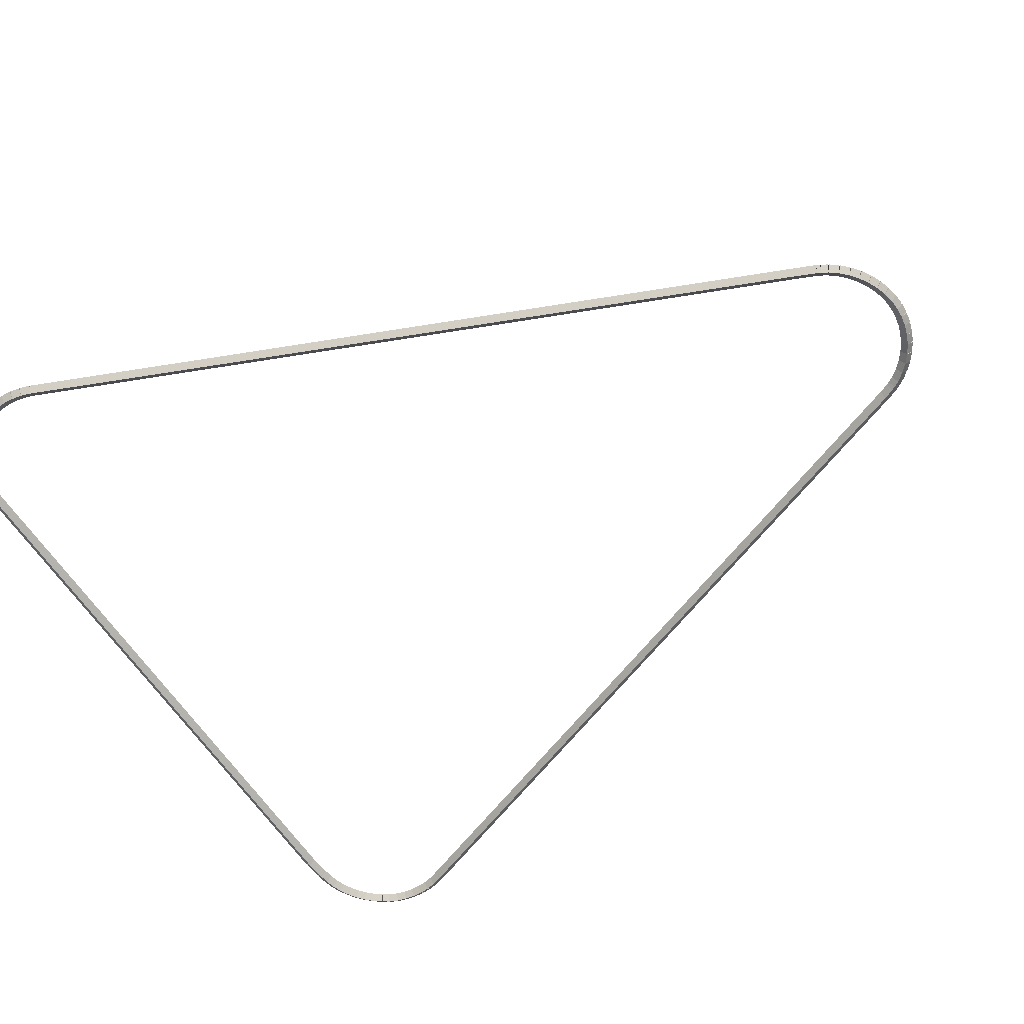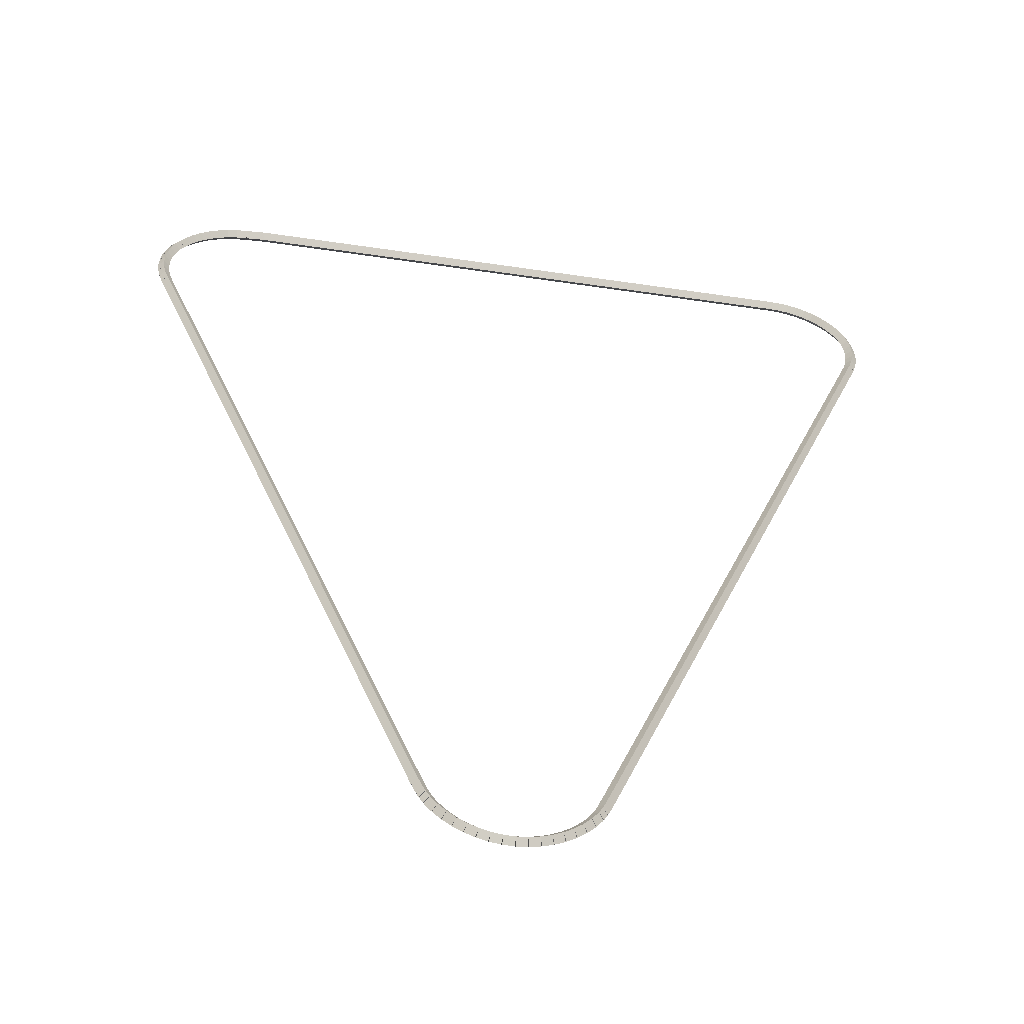
<metadata>
{"format":"obj","ext":"obj","renderer":"f3d","projection":"perspective","resolution":1024,"background":"white","views":[{"elev":-58.4,"azim":-58.2,"up":"+Z"},{"elev":-52.5,"azim":171.0,"up":"+Y"}]}
</metadata>
<code>
g base_node_262_210_0
v -53.59 23.4 46.08
v -53.5 23.43 45.98
v -53.59 23.4 45.88
v -53.69 23.37 45.98
v -53.54 23.23 46.08
v -53.44 23.26 45.98
v -53.54 23.23 45.88
v -53.63 23.2 45.98
f 1 2 3 4
f 6 2 1 5
f 5 1 4 8
f 6 5 8 7
f 8 4 3 7
f 7 3 2 6
g base_node_262_210_0
v -53.62 23.56 46.08
v -53.52 23.58 45.98
v -53.62 23.56 45.88
v -53.72 23.55 45.98
v -53.59 23.4 46.08
v -53.49 23.41 45.98
v -53.59 23.4 45.88
v -53.69 23.38 45.98
f 9 10 11 12
f 14 10 9 13
f 13 9 12 16
f 14 13 16 15
f 16 12 11 15
f 15 11 10 14
g base_node_262_210_0
v -53.63 23.73 46.08
v -53.53 23.74 45.98
v -53.63 23.73 45.88
v -53.73 23.73 45.98
v -53.62 23.56 46.08
v -53.52 23.57 45.98
v -53.62 23.56 45.88
v -53.72 23.56 45.98
f 17 18 19 20
f 22 18 17 21
f 21 17 20 24
f 22 21 24 23
f 24 20 19 23
f 23 19 18 22
g base_node_262_210_0
v -53.62 23.9 46.08
v -53.52 23.9 45.98
v -53.62 23.9 45.88
v -53.72 23.91 45.98
v -53.63 23.73 46.08
v -53.53 23.73 45.98
v -53.63 23.73 45.88
v -53.73 23.74 45.98
f 25 26 27 28
f 30 26 25 29
f 29 25 28 32
f 30 29 32 31
f 32 28 27 31
f 31 27 26 30
g base_node_262_210_0
v -53.59 24.07 46.08
v -53.49 24.05 45.98
v -53.59 24.07 45.88
v -53.68 24.09 45.98
v -53.62 23.9 46.08
v -53.52 23.89 45.98
v -53.62 23.9 45.88
v -53.72 23.92 45.98
f 33 34 35 36
f 38 34 33 37
f 37 33 36 40
f 38 37 40 39
f 40 36 35 39
f 39 35 34 38
g base_node_262_210_0
v -53.53 24.23 46.08
v -53.44 24.2 45.98
v -53.53 24.23 45.88
v -53.63 24.26 45.98
v -53.59 24.07 46.08
v -53.49 24.04 45.98
v -53.59 24.07 45.88
v -53.68 24.1 45.98
f 41 42 43 44
f 46 42 41 45
f 45 41 44 48
f 46 45 48 47
f 48 44 43 47
f 47 43 42 46
g base_node_262_210_0
v -53.46 24.39 46.08
v -53.37 24.34 45.98
v -53.46 24.39 45.88
v -53.55 24.43 45.98
v -53.53 24.23 46.08
v -53.44 24.19 45.98
v -53.53 24.23 45.88
v -53.62 24.27 45.98
f 49 50 51 52
f 54 50 49 53
f 53 49 52 56
f 54 53 56 55
f 56 52 51 55
f 55 51 50 54
g base_node_262_210_0
v -53.38 24.5 46.08
v -53.3 24.44 45.98
v -53.38 24.5 45.88
v -53.45 24.56 45.98
v -53.46 24.39 46.08
v -53.38 24.33 45.98
v -53.46 24.39 45.88
v -53.54 24.45 45.98
f 57 58 59 60
f 62 58 57 61
f 61 57 60 64
f 62 61 64 63
f 64 60 59 63
f 63 59 58 62
g base_node_262_210_0
v -53.37 24.51 46.08
v -53.29 24.45 45.98
v -53.37 24.51 45.88
v -53.46 24.56 45.98
v -53.38 24.5 46.08
v -53.29 24.44 45.98
v -53.38 24.5 45.88
v -53.46 24.55 45.98
f 65 66 67 68
f 70 66 65 69
f 69 65 68 72
f 70 69 72 71
f 72 68 67 71
f 71 67 66 70
g base_node_262_210_0
v -53.26 24.64 46.08
v -53.18 24.57 45.98
v -53.26 24.64 45.88
v -53.34 24.7 45.98
v -53.37 24.51 46.08
v -53.29 24.44 45.98
v -53.37 24.51 45.88
v -53.45 24.57 45.98
f 73 74 75 76
f 78 74 73 77
f 77 73 76 80
f 78 77 80 79
f 80 76 75 79
f 79 75 74 78
g base_node_262_210_0
v -53.14 24.76 46.08
v -53.07 24.68 45.98
v -53.14 24.76 45.88
v -53.2 24.83 45.98
v -53.26 24.64 46.08
v -53.19 24.56 45.98
v -53.26 24.64 45.88
v -53.33 24.71 45.98
f 81 82 83 84
f 86 82 81 85
f 85 81 84 88
f 86 85 88 87
f 88 84 83 87
f 87 83 82 86
g base_node_262_210_0
v -53 24.86 46.08
v -52.94 24.78 45.98
v -53 24.86 45.88
v -53.06 24.94 45.98
v -53.14 24.76 46.08
v -53.08 24.68 45.98
v -53.14 24.76 45.88
v -53.2 24.84 45.98
f 89 90 91 92
f 94 90 89 93
f 93 89 92 96
f 94 93 96 95
f 96 92 91 95
f 95 91 90 94
g base_node_262_210_0
v -52.85 24.95 46.08
v -52.8 24.86 45.98
v -52.85 24.95 45.88
v -52.9 25.03 45.98
v -53 24.86 46.08
v -52.95 24.77 45.98
v -53 24.86 45.88
v -53.05 24.95 45.98
f 97 98 99 100
f 102 98 97 101
f 101 97 100 104
f 102 101 104 103
f 104 100 99 103
f 103 99 98 102
g base_node_262_210_0
v -52.69 25.01 46.08
v -52.65 24.92 45.98
v -52.69 25.01 45.88
v -52.72 25.11 45.98
v -52.85 24.95 46.08
v -52.81 24.85 45.98
v -52.85 24.95 45.88
v -52.89 25.04 45.98
f 105 106 107 108
f 110 106 105 109
f 109 105 108 112
f 110 109 112 111
f 112 108 107 111
f 111 107 106 110
g base_node_262_210_0
v -52.52 25.07 46.08
v -52.49 24.97 45.98
v -52.52 25.07 45.88
v -52.55 25.16 45.98
v -52.69 25.01 46.08
v -52.66 24.92 45.98
v -52.69 25.01 45.88
v -52.71 25.11 45.98
f 113 114 115 116
f 118 114 113 117
f 117 113 116 120
f 118 117 120 119
f 120 116 115 119
f 119 115 114 118
g base_node_262_210_0
v -52.34 25.1 46.08
v -52.33 25 45.98
v -52.34 25.1 45.88
v -52.36 25.19 45.98
v -52.52 25.07 46.08
v -52.5 24.97 45.98
v -52.52 25.07 45.88
v -52.54 25.16 45.98
f 121 122 123 124
f 126 122 121 125
f 125 121 124 128
f 126 125 128 127
f 128 124 123 127
f 127 123 122 126
g base_node_262_210_0
v -52.17 25.11 46.08
v -52.16 25.01 45.98
v -52.17 25.11 45.88
v -52.18 25.21 45.98
v -52.34 25.1 46.08
v -52.34 25 45.98
v -52.34 25.1 45.88
v -52.35 25.2 45.98
f 129 130 131 132
f 134 130 129 133
f 133 129 132 136
f 134 133 136 135
f 136 132 131 135
f 135 131 130 134
g base_node_262_210_0
v -42.33 25.13 46.08
v -42.33 25.03 45.98
v -42.33 25.13 45.88
v -42.33 25.23 45.98
v -52.17 25.11 46.08
v -52.17 25.01 45.98
v -52.17 25.11 45.88
v -52.17 25.21 45.98
f 137 138 139 140
f 142 138 137 141
f 141 137 140 144
f 142 141 144 143
f 144 140 139 143
f 143 139 138 142
g base_node_262_210_0
v -42 25.11 46.08
v -42.01 25.01 45.98
v -42 25.11 45.88
v -41.99 25.2 45.98
v -42.33 25.13 46.08
v -42.33 25.03 45.98
v -42.33 25.13 45.88
v -42.32 25.23 45.98
f 145 146 147 148
f 150 146 145 149
f 149 145 148 152
f 150 149 152 151
f 152 148 147 151
f 151 147 146 150
g base_node_262_210_0
v -41.97 25.1 46.08
v -41.97 25 45.98
v -41.97 25.1 45.88
v -41.97 25.2 45.98
v -42 25.11 46.08
v -42 25.01 45.98
v -42 25.11 45.88
v -42 25.21 45.98
f 153 154 155 156
f 158 154 153 157
f 157 153 156 160
f 158 157 160 159
f 160 156 155 159
f 159 155 154 158
g base_node_262_210_0
v -41.8 25.09 46.08
v -41.81 24.99 45.98
v -41.8 25.09 45.88
v -41.79 25.19 45.98
v -41.97 25.1 46.08
v -41.98 25.01 45.98
v -41.97 25.1 45.88
v -41.96 25.2 45.98
f 161 162 163 164
f 166 162 161 165
f 165 161 164 168
f 166 165 168 167
f 168 164 163 167
f 167 163 162 166
g base_node_262_210_0
v -41.63 25.05 46.08
v -41.65 24.95 45.98
v -41.63 25.05 45.88
v -41.61 25.14 45.98
v -41.8 25.09 46.08
v -41.82 24.99 45.98
v -41.8 25.09 45.88
v -41.78 25.18 45.98
f 169 170 171 172
f 174 170 169 173
f 173 169 172 176
f 174 173 176 175
f 176 172 171 175
f 175 171 170 174
g base_node_262_210_0
v -41.46 24.99 46.08
v -41.5 24.89 45.98
v -41.46 24.99 45.88
v -41.43 25.08 45.98
v -41.63 25.05 46.08
v -41.66 24.95 45.98
v -41.63 25.05 45.88
v -41.59 25.14 45.98
f 177 178 179 180
f 182 178 177 181
f 181 177 180 184
f 182 181 184 183
f 184 180 179 183
f 183 179 178 182
g base_node_262_210_0
v -41.31 24.91 46.08
v -41.35 24.82 45.98
v -41.31 24.91 45.88
v -41.26 25 45.98
v -41.46 24.99 46.08
v -41.51 24.9 45.98
v -41.46 24.99 45.88
v -41.42 25.08 45.98
f 185 186 187 188
f 190 186 185 189
f 189 185 188 192
f 190 189 192 191
f 192 188 187 191
f 191 187 186 190
g base_node_262_210_0
v -41.16 24.82 46.08
v -41.21 24.73 45.98
v -41.16 24.82 45.88
v -41.11 24.9 45.98
v -41.31 24.91 46.08
v -41.36 24.83 45.98
v -41.31 24.91 45.88
v -41.25 25 45.98
f 193 194 195 196
f 198 194 193 197
f 197 193 196 200
f 198 197 200 199
f 200 196 195 199
f 199 195 194 198
g base_node_262_210_0
v -41.03 24.71 46.08
v -41.09 24.63 45.98
v -41.03 24.71 45.88
v -40.96 24.79 45.98
v -41.16 24.82 46.08
v -41.22 24.74 45.98
v -41.16 24.82 45.88
v -41.1 24.89 45.98
f 201 202 203 204
f 206 202 201 205
f 205 201 204 208
f 206 205 208 207
f 208 204 203 207
f 207 203 202 206
g base_node_262_210_0
v -40.91 24.58 46.08
v -40.98 24.51 45.98
v -40.91 24.58 45.88
v -40.83 24.65 45.98
v -41.03 24.71 46.08
v -41.1 24.64 45.98
v -41.03 24.71 45.88
v -40.95 24.78 45.98
f 209 210 211 212
f 214 210 209 213
f 213 209 212 216
f 214 213 216 215
f 216 212 211 215
f 215 211 210 214
g base_node_262_210_0
v -40.81 24.45 46.08
v -40.89 24.39 45.98
v -40.81 24.45 45.88
v -40.72 24.51 45.98
v -40.91 24.58 46.08
v -40.99 24.52 45.98
v -40.91 24.58 45.88
v -40.83 24.64 45.98
f 217 218 219 220
f 222 218 217 221
f 221 217 220 224
f 222 221 224 223
f 224 220 219 223
f 223 219 218 222
g base_node_262_210_0
v -40.8 24.44 46.08
v -40.89 24.39 45.98
v -40.8 24.44 45.88
v -40.71 24.49 45.98
v -40.81 24.45 46.08
v -40.89 24.4 45.98
v -40.81 24.45 45.88
v -40.72 24.5 45.98
f 225 226 227 228
f 230 226 225 229
f 229 225 228 232
f 230 229 232 231
f 232 228 227 231
f 231 227 226 230
g base_node_262_210_0
v -40.72 24.32 46.08
v -40.81 24.27 45.98
v -40.72 24.32 45.88
v -40.64 24.38 45.98
v -40.8 24.44 46.08
v -40.88 24.38 45.98
v -40.8 24.44 45.88
v -40.72 24.49 45.98
f 233 234 235 236
f 238 234 233 237
f 237 233 236 240
f 238 237 240 239
f 240 236 235 239
f 239 235 234 238
g base_node_262_210_0
v -40.66 24.17 46.08
v -40.75 24.13 45.98
v -40.66 24.17 45.88
v -40.57 24.2 45.98
v -40.72 24.32 46.08
v -40.82 24.29 45.98
v -40.72 24.32 45.88
v -40.63 24.36 45.98
f 241 242 243 244
f 246 242 241 245
f 245 241 244 248
f 246 245 248 247
f 248 244 243 247
f 247 243 242 246
g base_node_262_210_0
v -40.61 24 46.08
v -40.71 23.98 45.98
v -40.61 24 45.88
v -40.52 24.03 45.98
v -40.66 24.17 46.08
v -40.76 24.14 45.98
v -40.66 24.17 45.88
v -40.56 24.19 45.98
f 249 250 251 252
f 254 250 249 253
f 253 249 252 256
f 254 253 256 255
f 256 252 251 255
f 255 251 250 254
g base_node_262_210_0
v -40.59 23.83 46.08
v -40.69 23.82 45.98
v -40.59 23.83 45.88
v -40.49 23.85 45.98
v -40.61 24 46.08
v -40.71 23.99 45.98
v -40.61 24 45.88
v -40.52 24.02 45.98
f 257 258 259 260
f 262 258 257 261
f 261 257 260 264
f 262 261 264 263
f 264 260 259 263
f 263 259 258 262
g base_node_262_210_0
v -40.59 23.66 46.08
v -40.69 23.66 45.98
v -40.59 23.66 45.88
v -40.49 23.66 45.98
v -40.59 23.83 46.08
v -40.69 23.83 45.98
v -40.59 23.83 45.88
v -40.49 23.84 45.98
f 265 266 267 268
f 270 266 265 269
f 269 265 268 272
f 270 269 272 271
f 272 268 267 271
f 271 267 266 270
g base_node_262_210_0
v -40.61 23.49 46.08
v -40.71 23.5 45.98
v -40.61 23.49 45.88
v -40.51 23.48 45.98
v -40.59 23.66 46.08
v -40.69 23.67 45.98
v -40.59 23.66 45.88
v -40.49 23.65 45.98
f 273 274 275 276
f 278 274 273 277
f 277 273 276 280
f 278 277 280 279
f 280 276 275 279
f 279 275 274 278
g base_node_262_210_0
v -40.64 23.33 46.08
v -40.74 23.35 45.98
v -40.64 23.33 45.88
v -40.55 23.3 45.98
v -40.61 23.49 46.08
v -40.7 23.52 45.98
v -40.61 23.49 45.88
v -40.51 23.47 45.98
f 281 282 283 284
f 286 282 281 285
f 285 281 284 288
f 286 285 288 287
f 288 284 283 287
f 287 283 282 286
g base_node_262_210_0
v -40.7 23.16 46.08
v -40.8 23.2 45.98
v -40.7 23.16 45.88
v -40.61 23.13 45.98
v -40.64 23.33 46.08
v -40.74 23.36 45.98
v -40.64 23.33 45.88
v -40.55 23.29 45.98
f 289 290 291 292
f 294 290 289 293
f 293 289 292 296
f 294 293 296 295
f 296 292 291 295
f 295 291 290 294
g base_node_262_210_0
v -45.73 10.8 46.08
v -45.83 10.84 45.98
v -45.73 10.8 45.88
v -45.64 10.77 45.98
v -40.7 23.16 46.08
v -40.8 23.2 45.98
v -40.7 23.16 45.88
v -40.61 23.13 45.98
f 297 298 299 300
f 302 298 297 301
f 301 297 300 304
f 302 301 304 303
f 304 300 299 303
f 303 299 298 302
g base_node_262_210_0
v -45.81 10.64 46.08
v -45.9 10.68 45.98
v -45.81 10.64 45.88
v -45.72 10.6 45.98
v -45.73 10.8 46.08
v -45.82 10.85 45.98
v -45.73 10.8 45.88
v -45.64 10.76 45.98
f 305 306 307 308
f 310 306 305 309
f 309 305 308 312
f 310 309 312 311
f 312 308 307 311
f 311 307 306 310
g base_node_262_210_0
v -45.84 10.58 46.08
v -45.93 10.63 45.98
v -45.84 10.58 45.88
v -45.76 10.53 45.98
v -45.81 10.64 46.08
v -45.9 10.69 45.98
v -45.81 10.64 45.88
v -45.72 10.59 45.98
f 313 314 315 316
f 318 314 313 317
f 317 313 316 320
f 318 317 320 319
f 320 316 315 319
f 319 315 314 318
g base_node_262_210_0
v -45.91 10.48 46.08
v -45.99 10.53 45.98
v -45.91 10.48 45.88
v -45.82 10.43 45.98
v -45.84 10.58 46.08
v -45.93 10.64 45.98
v -45.84 10.58 45.88
v -45.76 10.53 45.98
f 321 322 323 324
f 326 322 321 325
f 325 321 324 328
f 326 325 328 327
f 328 324 323 327
f 327 323 322 326
g base_node_262_210_0
v -46.02 10.34 46.08
v -46.1 10.41 45.98
v -46.02 10.34 45.88
v -45.95 10.28 45.98
v -45.91 10.48 46.08
v -45.99 10.54 45.98
v -45.91 10.48 45.88
v -45.83 10.42 45.98
f 329 330 331 332
f 334 330 329 333
f 333 329 332 336
f 334 333 336 335
f 336 332 331 335
f 335 331 330 334
g base_node_262_210_0
v -46.15 10.22 46.08
v -46.22 10.29 45.98
v -46.15 10.22 45.88
v -46.09 10.15 45.98
v -46.02 10.34 46.08
v -46.09 10.41 45.98
v -46.02 10.34 45.88
v -45.96 10.27 45.98
f 337 338 339 340
f 342 338 337 341
f 341 337 340 344
f 342 341 344 343
f 344 340 339 343
f 343 339 338 342
g base_node_262_210_0
v -46.3 10.11 46.08
v -46.36 10.19 45.98
v -46.3 10.11 45.88
v -46.24 10.03 45.98
v -46.15 10.22 46.08
v -46.21 10.3 45.98
v -46.15 10.22 45.88
v -46.1 10.14 45.98
f 345 346 347 348
f 350 346 345 349
f 349 345 348 352
f 350 349 352 351
f 352 348 347 351
f 351 347 346 350
g base_node_262_210_0
v -46.46 10.02 46.08
v -46.51 10.11 45.98
v -46.46 10.02 45.88
v -46.41 9.937 45.98
v -46.3 10.11 46.08
v -46.35 10.2 45.98
v -46.3 10.11 45.88
v -46.25 10.03 45.98
f 353 354 355 356
f 358 354 353 357
f 357 353 356 360
f 358 357 360 359
f 360 356 355 359
f 359 355 354 358
g base_node_262_210_0
v -46.62 9.954 46.08
v -46.66 10.05 45.98
v -46.62 9.954 45.88
v -46.58 9.862 45.98
v -46.46 10.02 46.08
v -46.49 10.12 45.98
v -46.46 10.02 45.88
v -46.42 9.932 45.98
f 361 362 363 364
f 366 362 361 365
f 365 361 364 368
f 366 365 368 367
f 368 364 363 367
f 367 363 362 366
g base_node_262_210_0
v -46.79 9.904 46.08
v -46.82 10 45.98
v -46.79 9.904 45.88
v -46.77 9.808 45.98
v -46.62 9.954 46.08
v -46.65 10.05 45.98
v -46.62 9.954 45.88
v -46.59 9.858 45.98
f 369 370 371 372
f 374 370 369 373
f 373 369 372 376
f 374 373 376 375
f 376 372 371 375
f 375 371 370 374
g base_node_262_210_0
v -46.97 9.875 46.08
v -46.99 9.974 45.98
v -46.97 9.875 45.88
v -46.96 9.777 45.98
v -46.79 9.904 46.08
v -46.81 10 45.98
v -46.79 9.904 45.88
v -46.78 9.806 45.98
f 377 378 379 380
f 382 378 377 381
f 381 377 380 384
f 382 381 384 383
f 384 380 379 383
f 383 379 378 382
g base_node_262_210_0
v -47.15 9.869 46.08
v -47.15 9.969 45.98
v -47.15 9.869 45.88
v -47.15 9.769 45.98
v -46.97 9.875 46.08
v -46.98 9.975 45.98
v -46.97 9.875 45.88
v -46.97 9.775 45.98
f 385 386 387 388
f 390 386 385 389
f 389 385 388 392
f 390 389 392 391
f 392 388 387 391
f 391 387 386 390
g base_node_262_210_0
v -47.33 9.885 46.08
v -47.32 9.984 45.98
v -47.33 9.885 45.88
v -47.34 9.785 45.98
v -47.15 9.869 46.08
v -47.14 9.968 45.98
v -47.15 9.869 45.88
v -47.16 9.769 45.98
f 393 394 395 396
f 398 394 393 397
f 397 393 396 400
f 398 397 400 399
f 400 396 395 399
f 399 395 394 398
g base_node_262_210_0
v -47.51 9.923 46.08
v -47.48 10.02 45.98
v -47.51 9.923 45.88
v -47.53 9.825 45.98
v -47.33 9.885 46.08
v -47.31 9.983 45.98
v -47.33 9.885 45.88
v -47.35 9.787 45.98
f 401 402 403 404
f 406 402 401 405
f 405 401 404 408
f 406 405 408 407
f 408 404 403 407
f 407 403 402 406
g base_node_262_210_0
v -47.68 9.981 46.08
v -47.64 10.08 45.98
v -47.68 9.981 45.88
v -47.71 9.887 45.98
v -47.51 9.923 46.08
v -47.47 10.02 45.98
v -47.51 9.923 45.88
v -47.54 9.828 45.98
f 409 410 411 412
f 414 410 409 413
f 413 409 412 416
f 414 413 416 415
f 416 412 411 415
f 415 411 410 414
g base_node_262_210_0
v -47.84 10.06 46.08
v -47.79 10.15 45.98
v -47.84 10.06 45.88
v -47.88 9.969 45.98
v -47.68 9.981 46.08
v -47.63 10.07 45.98
v -47.68 9.981 45.88
v -47.72 9.891 45.98
f 417 418 419 420
f 422 418 417 421
f 421 417 420 424
f 422 421 424 423
f 424 420 419 423
f 423 419 418 422
g base_node_262_210_0
v -47.99 10.16 46.08
v -47.94 10.24 45.98
v -47.99 10.16 45.88
v -48.04 10.07 45.98
v -47.84 10.06 46.08
v -47.78 10.14 45.98
v -47.84 10.06 45.88
v -47.89 9.975 45.98
f 425 426 427 428
f 430 426 425 429
f 429 425 428 432
f 430 429 432 431
f 432 428 427 431
f 431 427 426 430
g base_node_262_210_0
v -48.13 10.27 46.08
v -48.07 10.35 45.98
v -48.13 10.27 45.88
v -48.19 10.19 45.98
v -47.99 10.16 46.08
v -47.93 10.23 45.98
v -47.99 10.16 45.88
v -48.05 10.08 45.98
f 433 434 435 436
f 438 434 433 437
f 437 433 436 440
f 438 437 440 439
f 440 436 435 439
f 439 435 434 438
g base_node_262_210_0
v -48.25 10.4 46.08
v -48.18 10.47 45.98
v -48.25 10.4 45.88
v -48.33 10.33 45.98
v -48.13 10.27 46.08
v -48.06 10.34 45.98
v -48.13 10.27 45.88
v -48.2 10.2 45.98
f 441 442 443 444
f 446 442 441 445
f 445 441 444 448
f 446 445 448 447
f 448 444 443 447
f 447 443 442 446
g base_node_262_210_0
v -48.36 10.54 46.08
v -48.28 10.6 45.98
v -48.36 10.54 45.88
v -48.44 10.48 45.98
v -48.25 10.4 46.08
v -48.17 10.46 45.98
v -48.25 10.4 45.88
v -48.33 10.34 45.98
f 449 450 451 452
f 454 450 449 453
f 453 449 452 456
f 454 453 456 455
f 456 452 451 455
f 455 451 450 454
g base_node_262_210_0
v -48.42 10.65 46.08
v -48.33 10.7 45.98
v -48.42 10.65 45.88
v -48.51 10.6 45.98
v -48.36 10.54 46.08
v -48.27 10.59 45.98
v -48.36 10.54 45.88
v -48.45 10.49 45.98
f 457 458 459 460
f 462 458 457 461
f 461 457 460 464
f 462 461 464 463
f 464 460 459 463
f 463 459 458 462
g base_node_262_210_0
v -48.45 10.71 46.08
v -48.36 10.75 45.98
v -48.45 10.71 45.88
v -48.54 10.66 45.98
v -48.42 10.65 46.08
v -48.33 10.69 45.98
v -48.42 10.65 45.88
v -48.51 10.6 45.98
f 465 466 467 468
f 470 466 465 469
f 469 465 468 472
f 470 469 472 471
f 472 468 467 471
f 471 467 466 470
g base_node_262_210_0
v -48.59 11.04 46.08
v -48.5 11.08 45.98
v -48.59 11.04 45.88
v -48.68 11 45.98
v -48.45 10.71 46.08
v -48.36 10.75 45.98
v -48.45 10.71 45.88
v -48.54 10.67 45.98
f 473 474 475 476
f 478 474 473 477
f 477 473 476 480
f 478 477 480 479
f 480 476 475 479
f 479 475 474 478
g base_node_262_210_0
v -53.54 23.23 46.08
v -53.45 23.27 45.98
v -53.54 23.23 45.88
v -53.63 23.19 45.98
v -48.59 11.04 46.08
v -48.5 11.08 45.98
v -48.59 11.04 45.88
v -48.68 11.01 45.98
f 481 482 483 484
f 486 482 481 485
f 485 481 484 488
f 486 485 488 487
f 488 484 483 487
f 487 483 482 486

</code>
